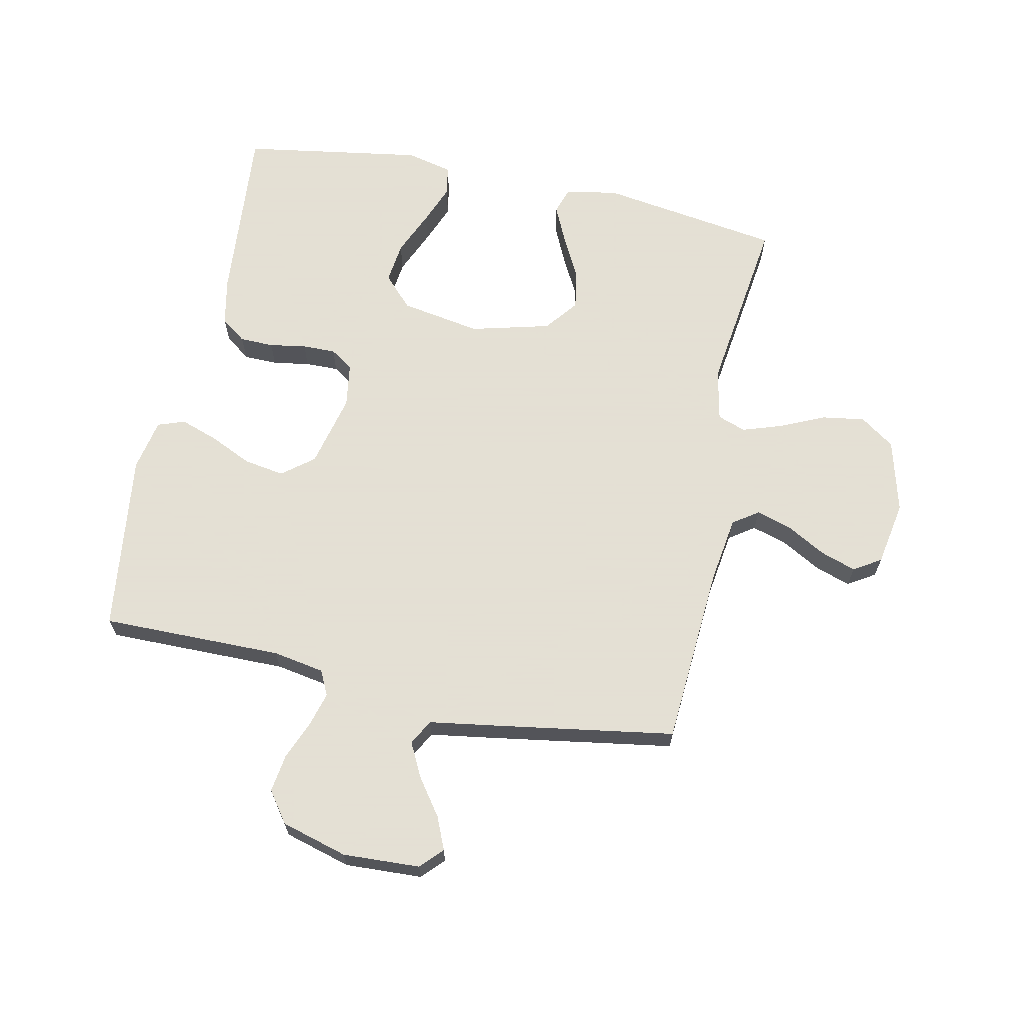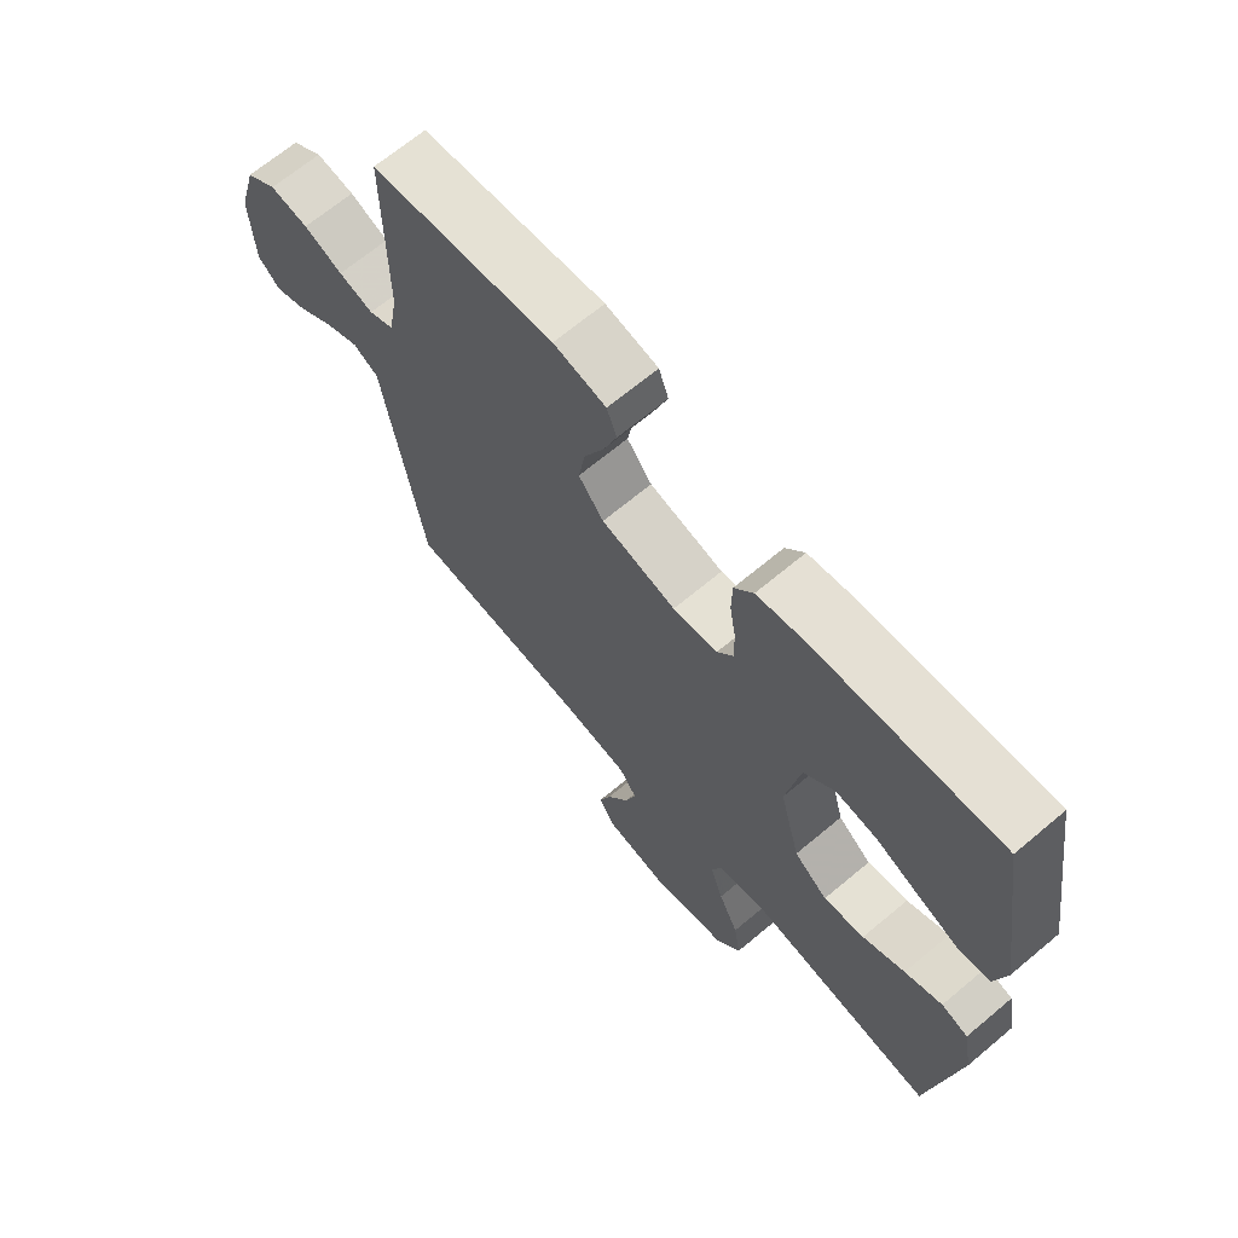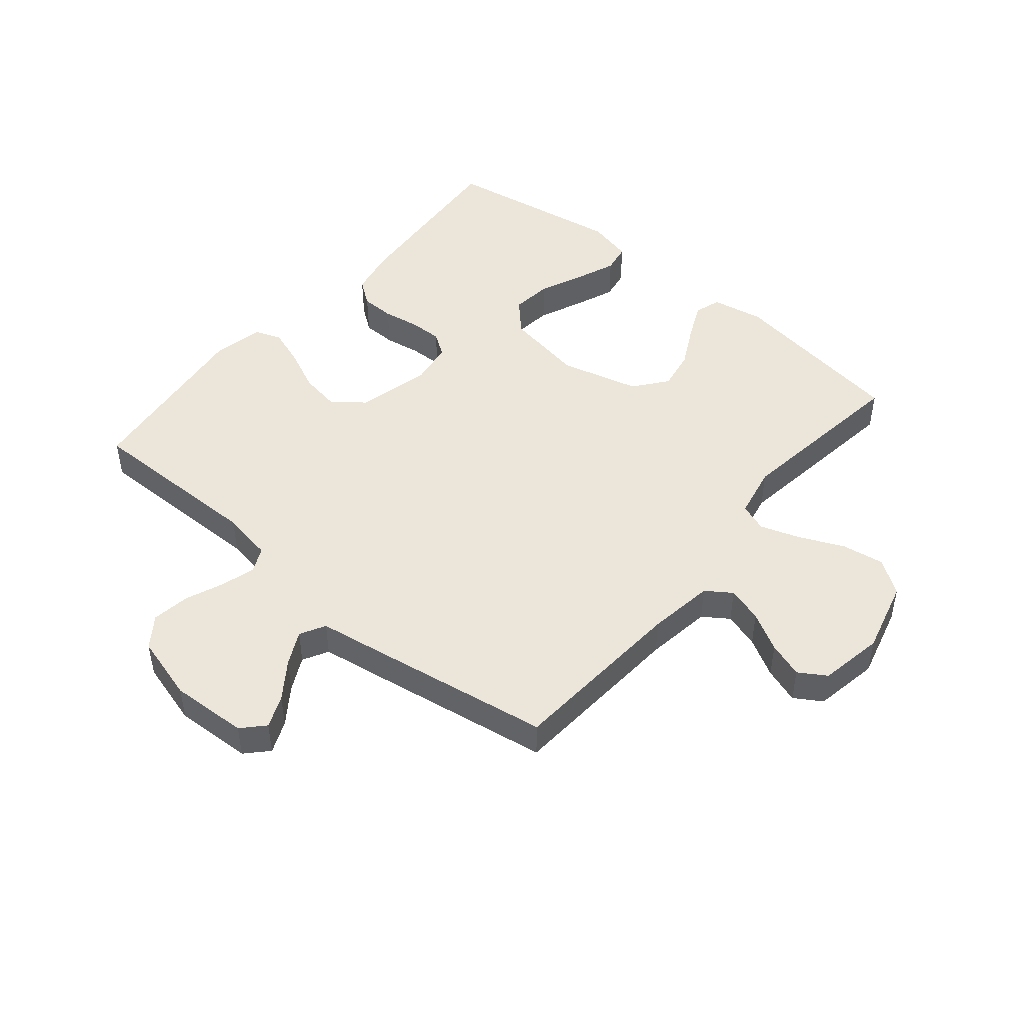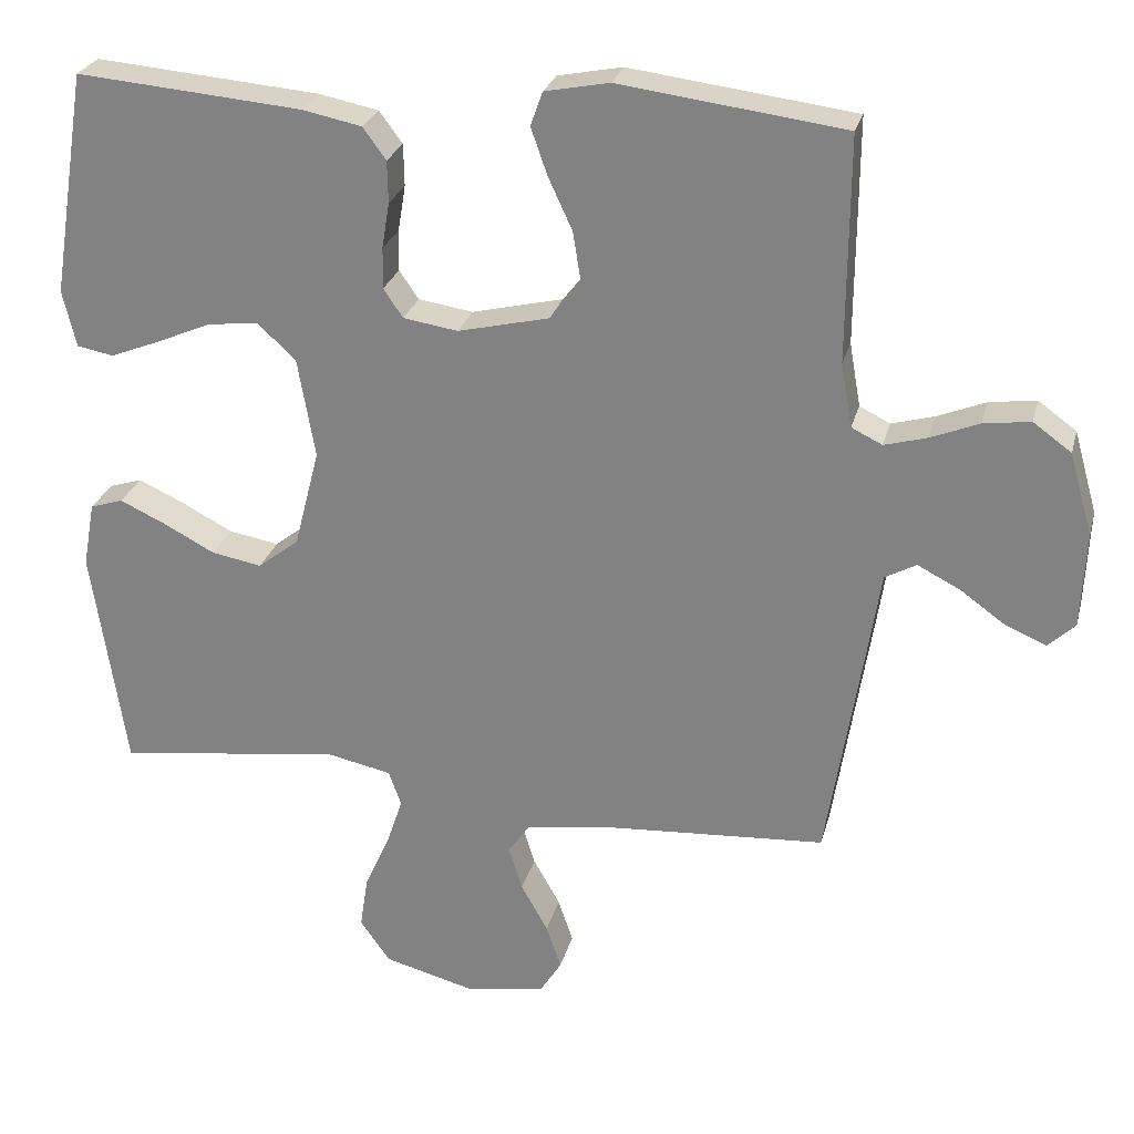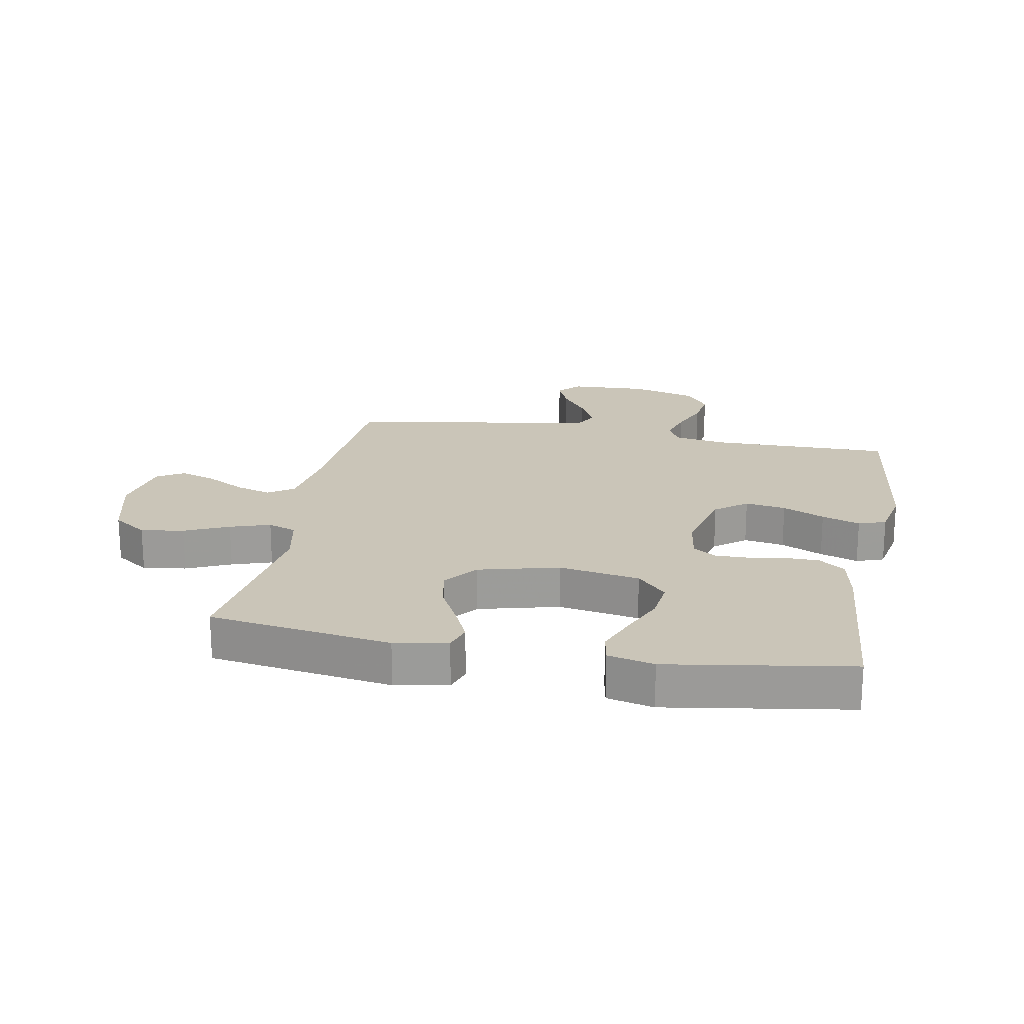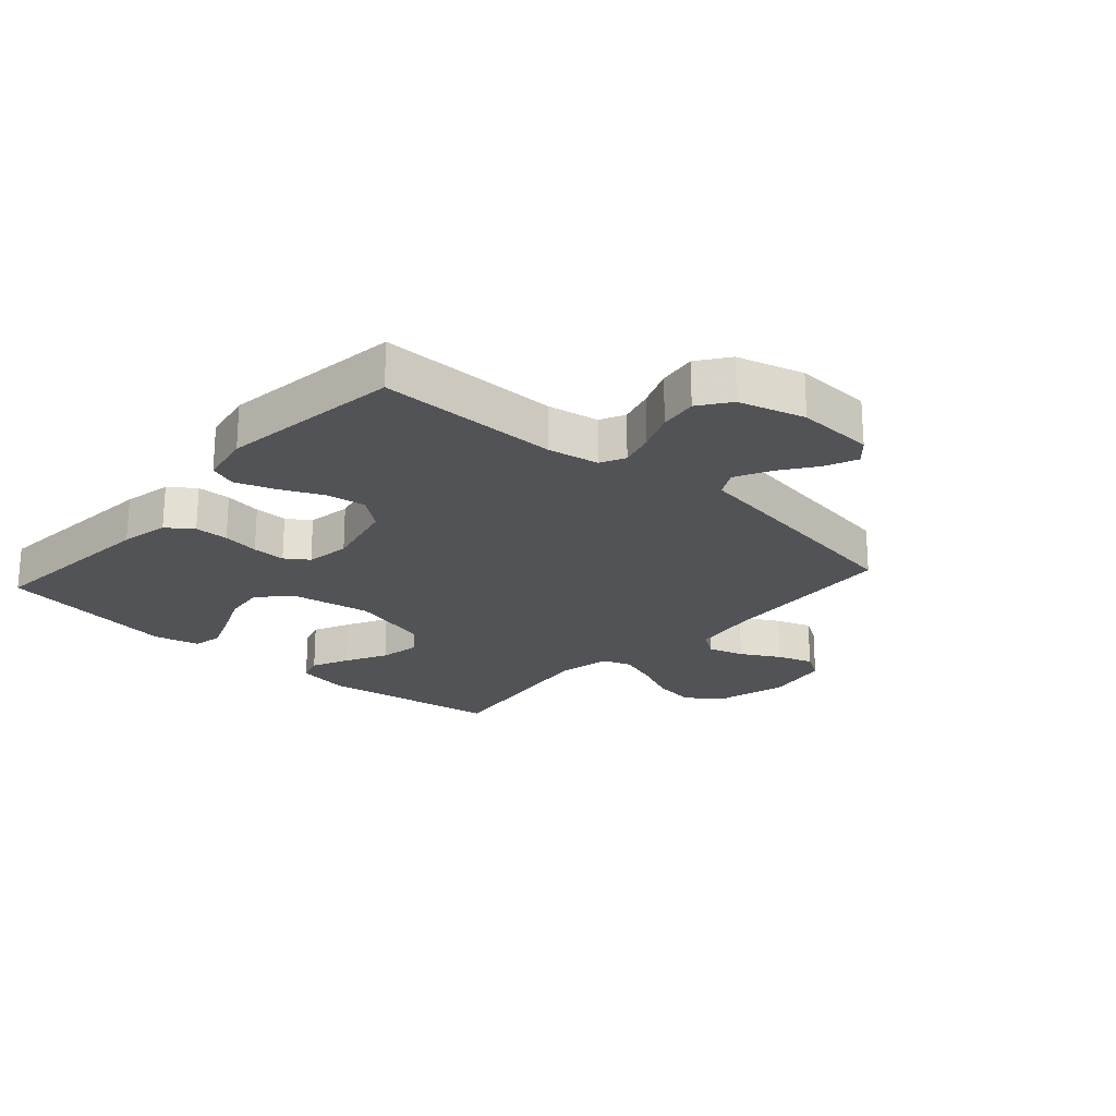
<metadata>
{"format":"obj","ext":"obj","renderer":"f3d","projection":"perspective","resolution":1024,"background":"white","views":[{"elev":66.2,"azim":101.9,"up":"+Y"},{"elev":67.7,"azim":-130.0,"up":"+Z"},{"elev":47.4,"azim":129.9,"up":"+Y"},{"elev":26.3,"azim":14.0,"up":"+Z"},{"elev":20.4,"azim":-79.4,"up":"+Y"},{"elev":-22.3,"azim":48.2,"up":"+Y"}]}
</metadata>
<code>
v 0.5 0.07 -0.5
v 0.2 0.07 -0.52
v 0.09 0.07 -0.536
v 0.061 0.07 -0.578
v 0.079 0.07 -0.637
v 0.115 0.07 -0.701
v 0.135 0.07 -0.76
v 0.107 0.07 -0.805
v 0 0.07 -0.824
v -0.122 0.07 -0.792
v -0.162 0.07 -0.735
v -0.151 0.07 -0.664
v -0.118 0.07 -0.591
v -0.096 0.07 -0.525
v -0.113 0.07 -0.478
v -0.2 0.07 -0.46
v -0.5 0.07 -0.5
v -0.545 0.07 -0.2
v -0.529 0.07 -0.113
v -0.485 0.07 -0.099
v -0.424 0.07 -0.127
v -0.355 0.07 -0.163
v -0.288 0.07 -0.175
v -0.233 0.07 -0.132
v -0.199 0.07 0
v -0.222 0.07 0.133
v -0.273 0.07 0.181
v -0.341 0.07 0.173
v -0.415 0.07 0.141
v -0.481 0.07 0.115
v -0.53 0.07 0.124
v -0.548 0.07 0.2
v -0.5 0.07 0.5
v -0.2 0.07 0.475
v -0.12 0.07 0.459
v -0.089 0.07 0.417
v -0.088 0.07 0.361
v -0.098 0.07 0.3
v -0.099 0.07 0.245
v -0.073 0.07 0.207
v 0 0.07 0.196
v 0.122 0.07 0.225
v 0.163 0.07 0.277
v 0.152 0.07 0.344
v 0.12 0.07 0.413
v 0.098 0.07 0.476
v 0.114 0.07 0.521
v 0.2 0.07 0.538
v 0.5 0.07 0.5
v 0.498 0.07 0.2
v 0.513 0.07 0.115
v 0.554 0.07 0.095
v 0.611 0.07 0.111
v 0.675 0.07 0.137
v 0.738 0.07 0.146
v 0.789 0.07 0.109
v 0.82 0.07 0
v 0.814 0.07 -0.128
v 0.778 0.07 -0.162
v 0.724 0.07 -0.139
v 0.664 0.07 -0.096
v 0.607 0.07 -0.067
v 0.565 0.07 -0.09
v 0.548 0.07 -0.2
v 0.5 0 -0.5
v 0.2 0 -0.52
v 0.09 0 -0.536
v 0.061 0 -0.578
v 0.079 0 -0.637
v 0.115 0 -0.701
v 0.135 0 -0.76
v 0.107 0 -0.805
v 0 0 -0.824
v -0.122 0 -0.792
v -0.162 0 -0.735
v -0.151 0 -0.664
v -0.118 0 -0.591
v -0.096 0 -0.525
v -0.113 0 -0.478
v -0.2 0 -0.46
v -0.5 0 -0.5
v -0.545 0 -0.2
v -0.529 0 -0.113
v -0.485 0 -0.099
v -0.424 0 -0.127
v -0.355 0 -0.163
v -0.288 0 -0.175
v -0.233 0 -0.132
v -0.199 0 0
v -0.222 0 0.133
v -0.273 0 0.181
v -0.341 0 0.173
v -0.415 0 0.141
v -0.481 0 0.115
v -0.53 0 0.124
v -0.548 0 0.2
v -0.5 0 0.5
v -0.2 0 0.475
v -0.12 0 0.459
v -0.089 0 0.417
v -0.088 0 0.361
v -0.098 0 0.3
v -0.099 0 0.245
v -0.073 0 0.207
v 0 0 0.196
v 0.122 0 0.225
v 0.163 0 0.277
v 0.152 0 0.344
v 0.12 0 0.413
v 0.098 0 0.476
v 0.114 0 0.521
v 0.2 0 0.538
v 0.5 0 0.5
v 0.498 0 0.2
v 0.513 0 0.115
v 0.554 0 0.095
v 0.611 0 0.111
v 0.675 0 0.137
v 0.738 0 0.146
v 0.789 0 0.109
v 0.82 0 0
v 0.814 0 -0.128
v 0.778 0 -0.162
v 0.724 0 -0.139
v 0.664 0 -0.096
v 0.607 0 -0.067
v 0.565 0 -0.09
v 0.548 0 -0.2
f 63 64 1 2
f 59 60 61
f 58 59 61
f 57 58 61
f 56 57 61
f 55 56 61
f 54 55 61
f 53 54 61
f 52 53 61 62
f 51 52 62 63
f 48 49 50
f 47 48 50
f 46 47 50
f 45 46 50
f 44 45 50
f 43 44 50 51
f 63 2 3
f 51 63 3
f 43 51 3
f 42 43 3
f 36 37 38
f 35 36 38
f 34 35 38
f 33 34 38
f 32 33 38
f 31 32 38
f 30 31 38
f 29 30 38
f 28 29 38
f 27 28 38 39
f 26 27 39 40
f 20 21 22
f 19 20 22
f 18 19 22
f 17 18 22
f 16 17 22
f 15 16 22 23
f 11 12 13
f 10 11 13
f 9 10 13
f 8 9 13
f 7 8 13
f 6 7 13
f 5 6 13
f 4 5 13 14
f 4 14 15
f 3 4 15
f 42 3 15
f 41 42 15
f 40 41 15
f 26 40 15
f 25 26 15
f 15 23 24
f 15 24 25
f 66 65 128 127
f 125 124 123
f 125 123 122
f 125 122 121
f 125 121 120
f 125 120 119
f 125 119 118
f 125 118 117
f 126 125 117 116
f 127 126 116 115
f 114 113 112
f 114 112 111
f 114 111 110
f 114 110 109
f 114 109 108
f 115 114 108 107
f 67 66 127
f 67 127 115
f 67 115 107
f 67 107 106
f 102 101 100
f 102 100 99
f 102 99 98
f 102 98 97
f 102 97 96
f 102 96 95
f 102 95 94
f 102 94 93
f 102 93 92
f 103 102 92 91
f 104 103 91 90
f 86 85 84
f 86 84 83
f 86 83 82
f 86 82 81
f 86 81 80
f 87 86 80 79
f 77 76 75
f 77 75 74
f 77 74 73
f 77 73 72
f 77 72 71
f 77 71 70
f 77 70 69
f 78 77 69 68
f 79 78 68
f 79 68 67
f 79 67 106
f 79 106 105
f 79 105 104
f 79 104 90
f 79 90 89
f 88 87 79
f 89 88 79
f 1 65 66 2
f 2 66 67 3
f 3 67 68 4
f 4 68 69 5
f 5 69 70 6
f 6 70 71 7
f 7 71 72 8
f 8 72 73 9
f 9 73 74 10
f 10 74 75 11
f 11 75 76 12
f 12 76 77 13
f 13 77 78 14
f 14 78 79 15
f 15 79 80 16
f 16 80 81 17
f 17 81 82 18
f 18 82 83 19
f 19 83 84 20
f 20 84 85 21
f 21 85 86 22
f 22 86 87 23
f 23 87 88 24
f 24 88 89 25
f 25 89 90 26
f 26 90 91 27
f 27 91 92 28
f 28 92 93 29
f 29 93 94 30
f 30 94 95 31
f 31 95 96 32
f 32 96 97 33
f 33 97 98 34
f 34 98 99 35
f 35 99 100 36
f 36 100 101 37
f 37 101 102 38
f 38 102 103 39
f 39 103 104 40
f 40 104 105 41
f 41 105 106 42
f 42 106 107 43
f 43 107 108 44
f 44 108 109 45
f 45 109 110 46
f 46 110 111 47
f 47 111 112 48
f 48 112 113 49
f 49 113 114 50
f 50 114 115 51
f 51 115 116 52
f 52 116 117 53
f 53 117 118 54
f 54 118 119 55
f 55 119 120 56
f 56 120 121 57
f 57 121 122 58
f 58 122 123 59
f 59 123 124 60
f 60 124 125 61
f 61 125 126 62
f 62 126 127 63
f 63 127 128 64
f 64 128 65 1

</code>
